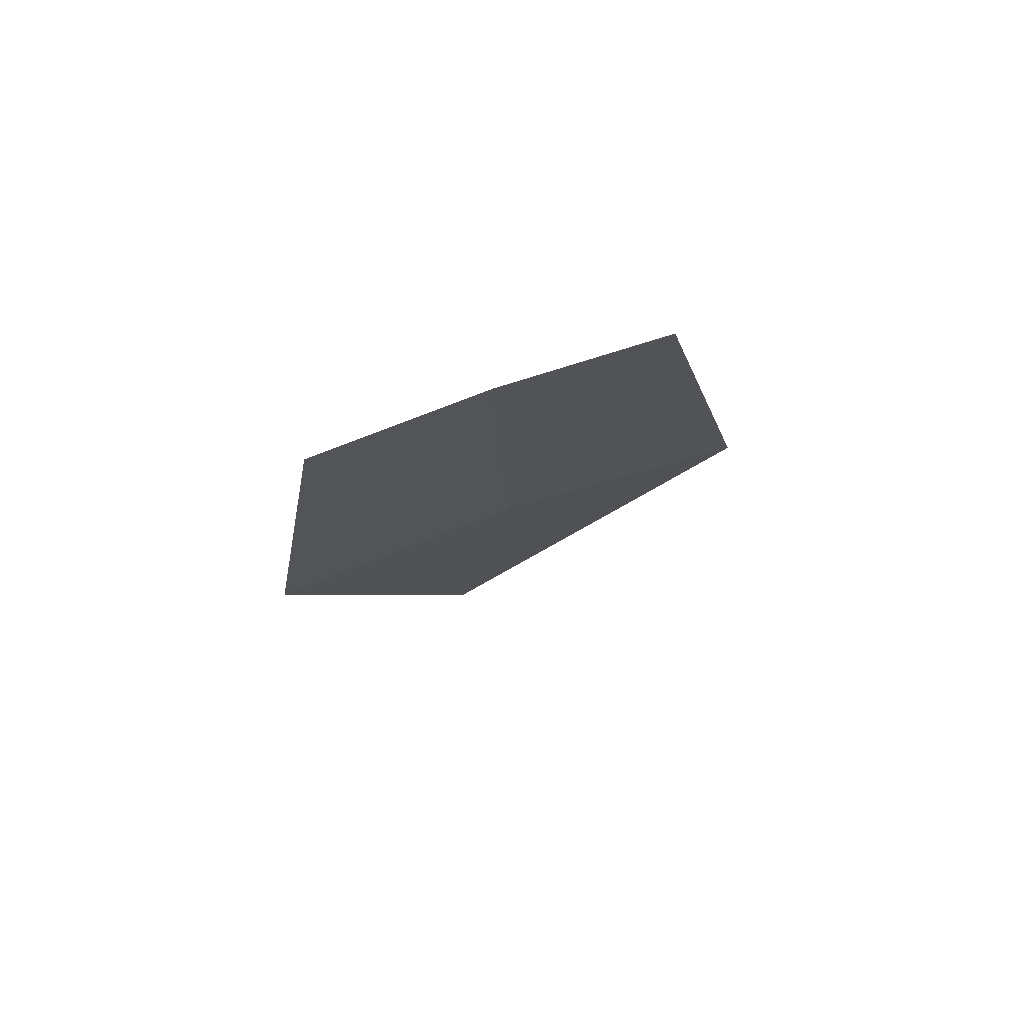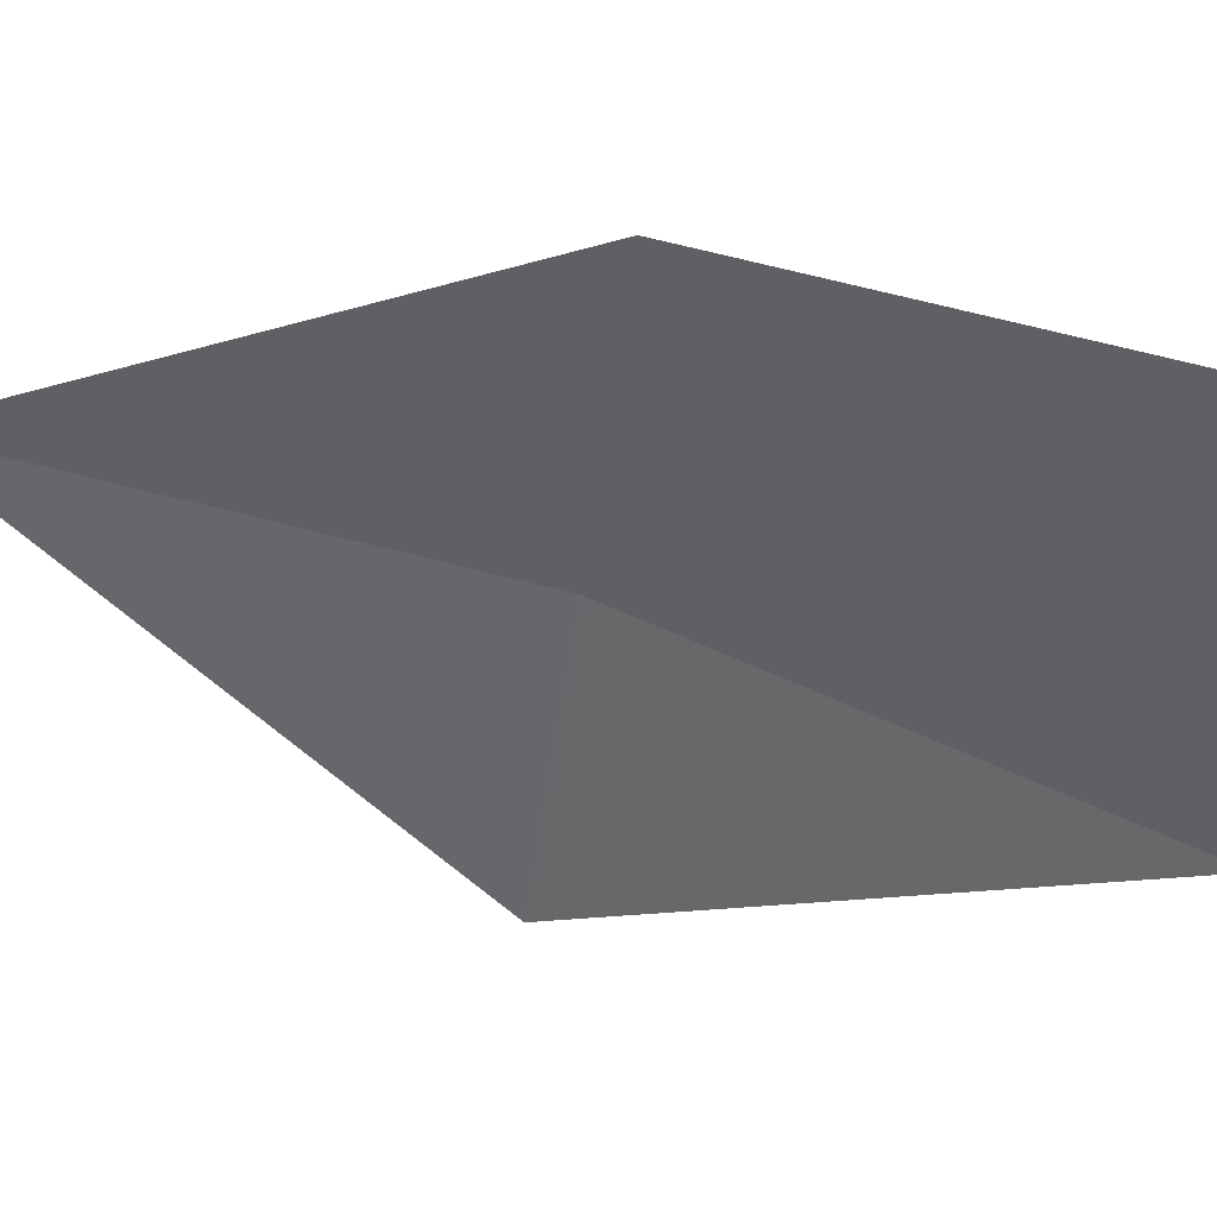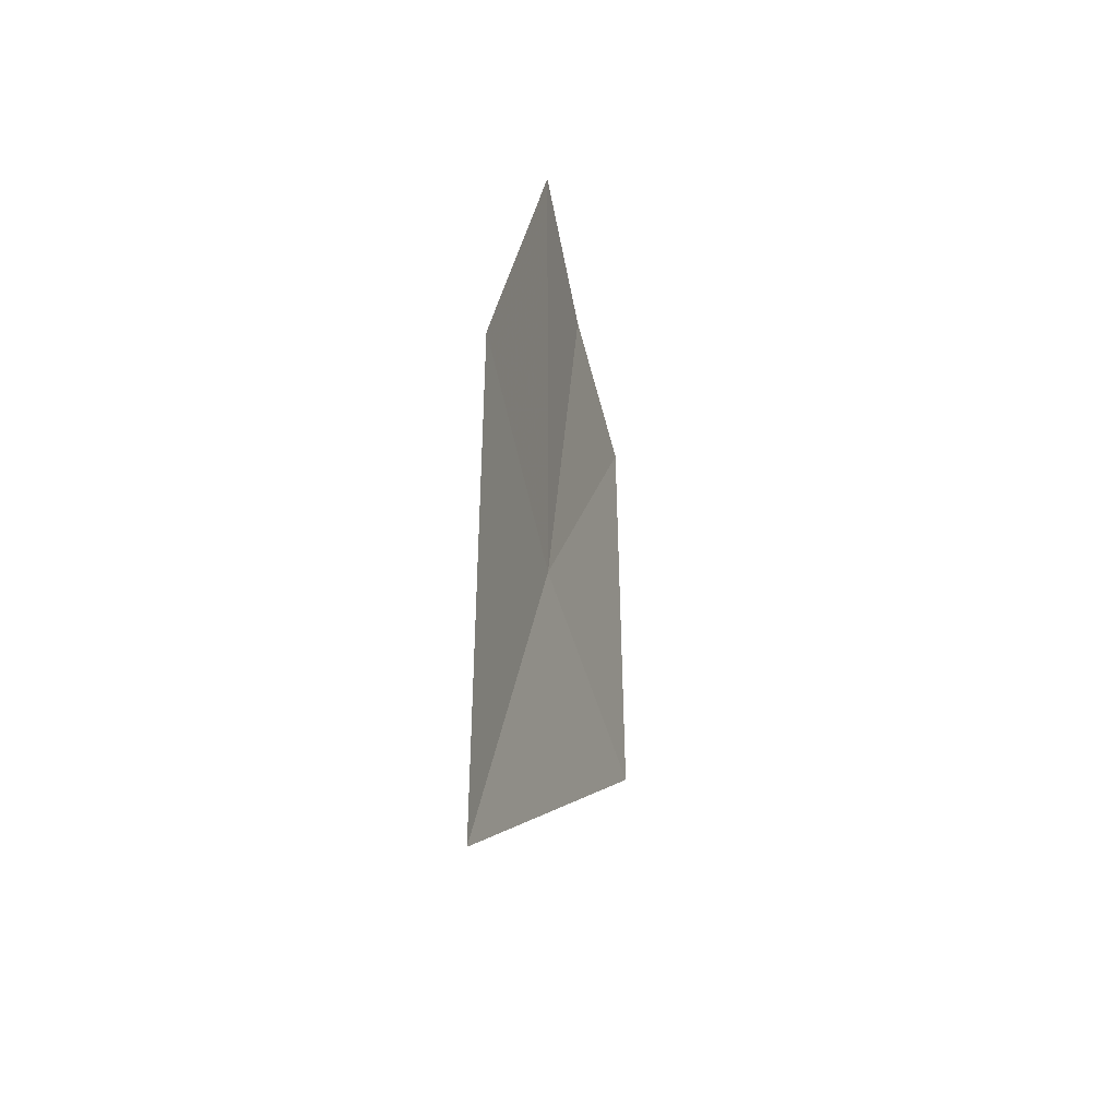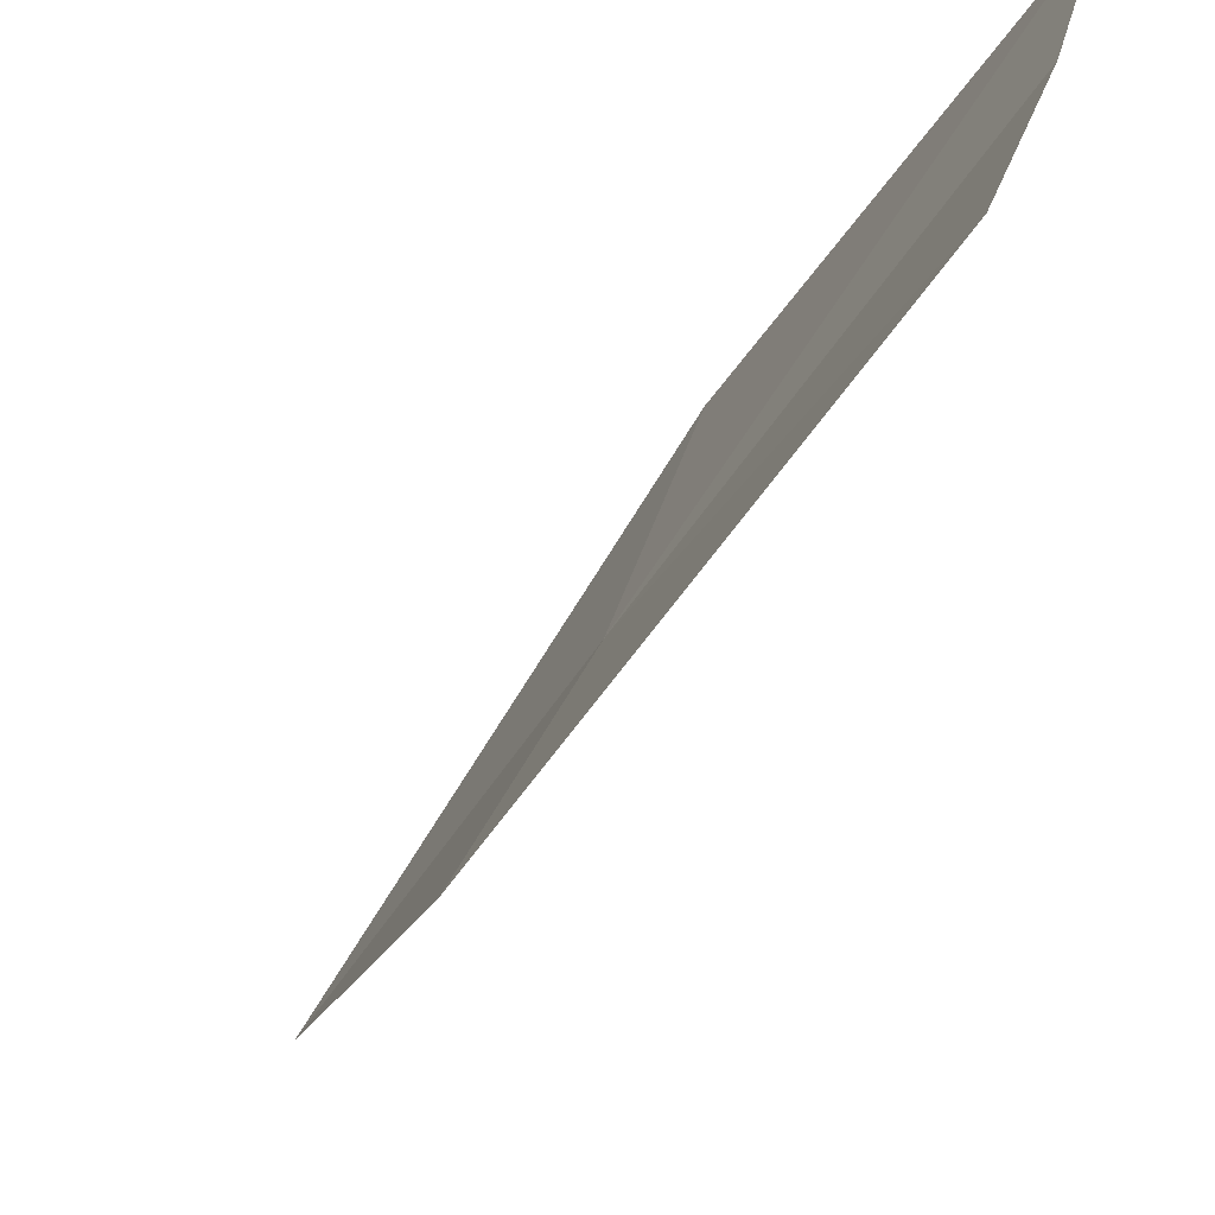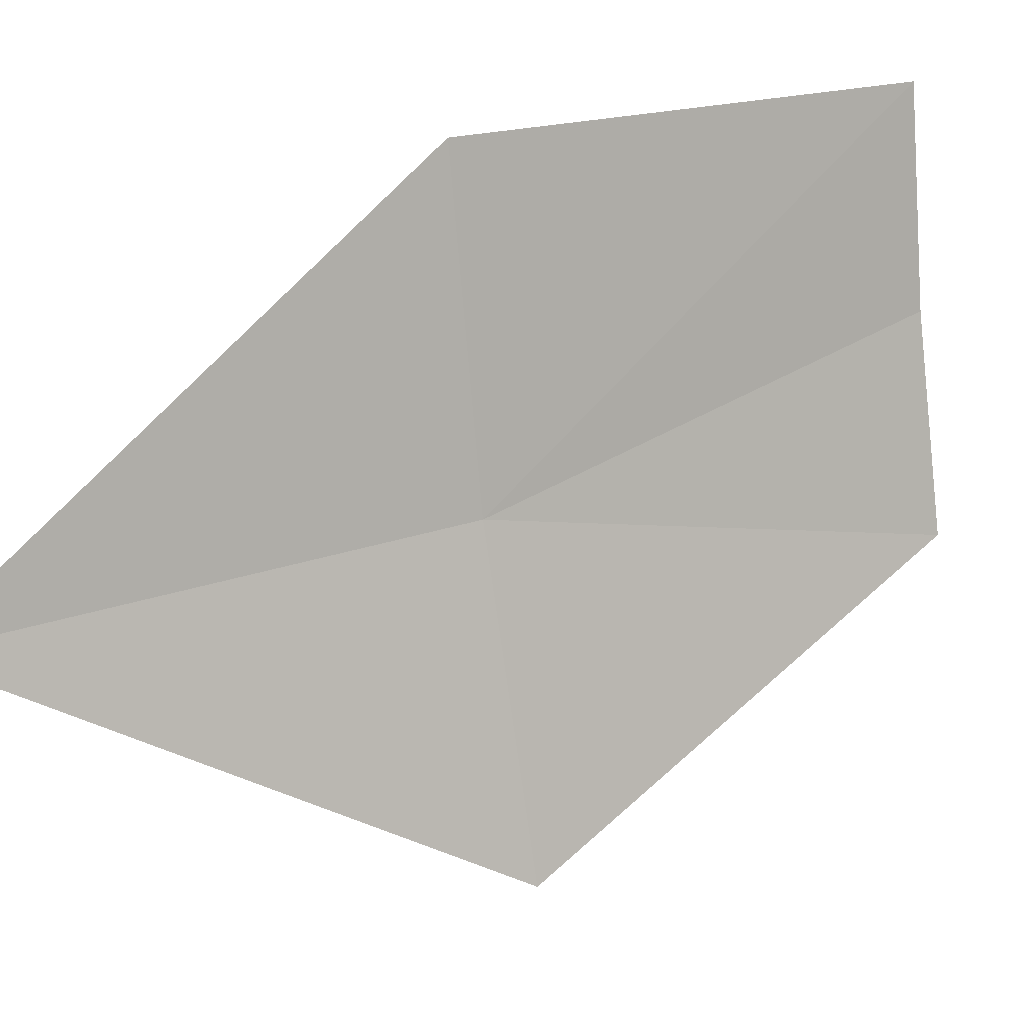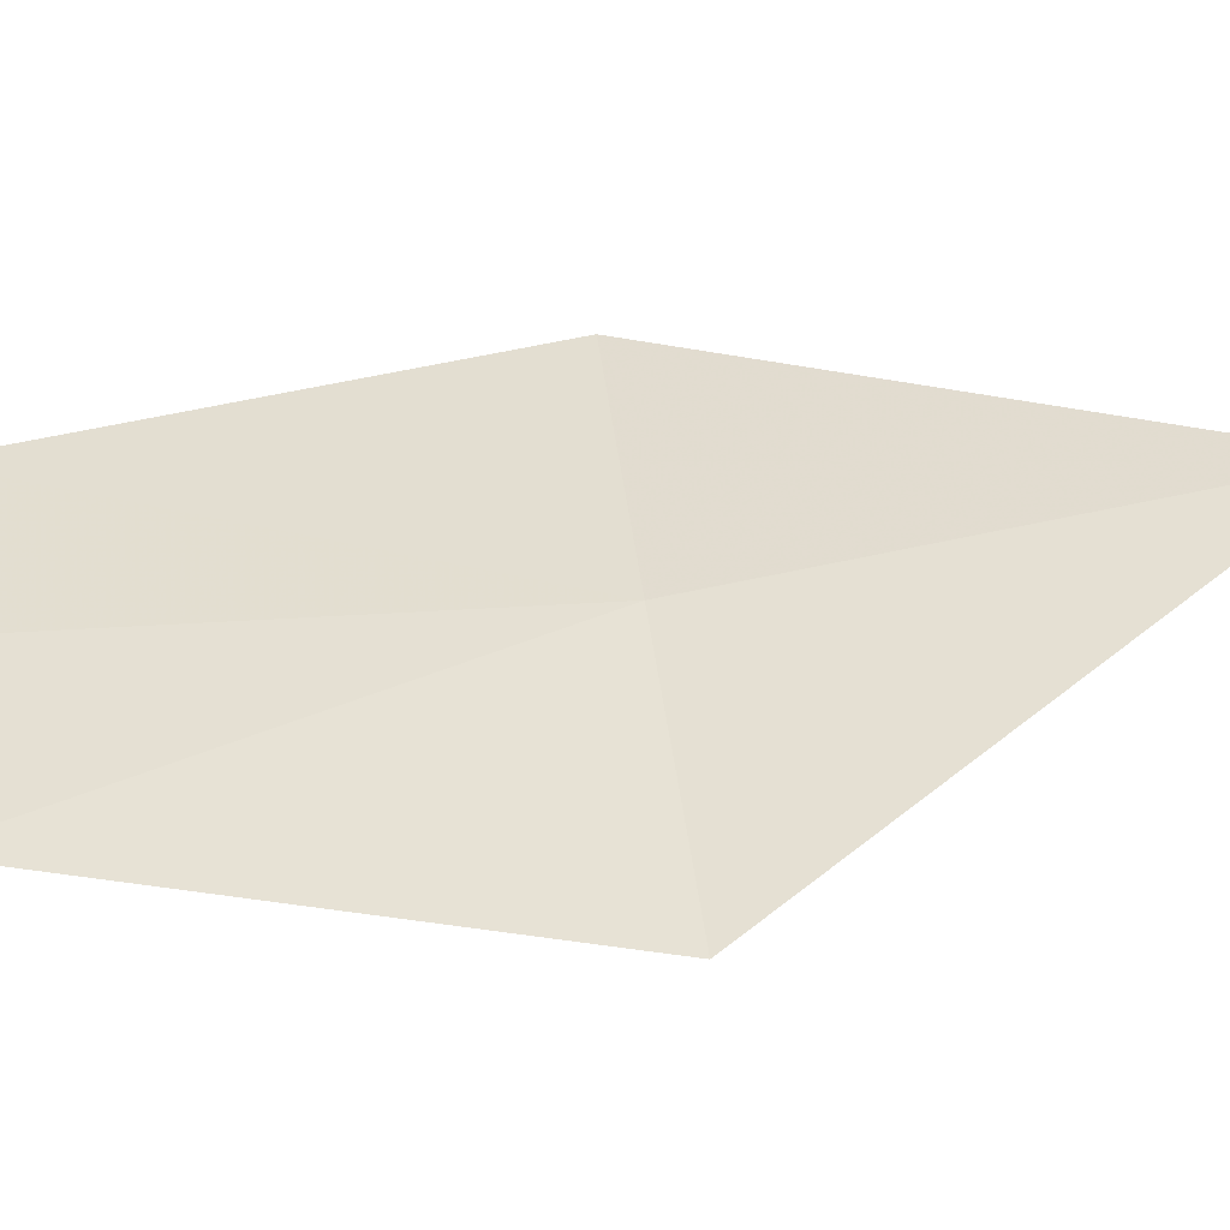
<metadata>
{"format":"obj","ext":"obj","renderer":"f3d","projection":"perspective","resolution":1024,"background":"white","views":[{"elev":69.7,"azim":-127.9,"up":"+Z"},{"elev":56.3,"azim":-85.2,"up":"+Y"},{"elev":-54.3,"azim":178.9,"up":"+Z"},{"elev":-50.8,"azim":-37.7,"up":"+Y"},{"elev":26.4,"azim":-133.7,"up":"+Y"},{"elev":-63.2,"azim":91.8,"up":"+Y"}]}
</metadata>
<code>
v 11.64 -4.898 15.77
v 11.38 -5.639 15.68
v 11.4 -5.275 17
v 11.54 -4.773 17.07
v 11.66 -4.262 17.14
v 11.82 -4.134 15.85
v 11.83 -4.811 14.52
f 1 3 2
f 1 4 3
f 1 5 4
f 1 6 5
f 1 2 7
f 1 7 6

</code>
